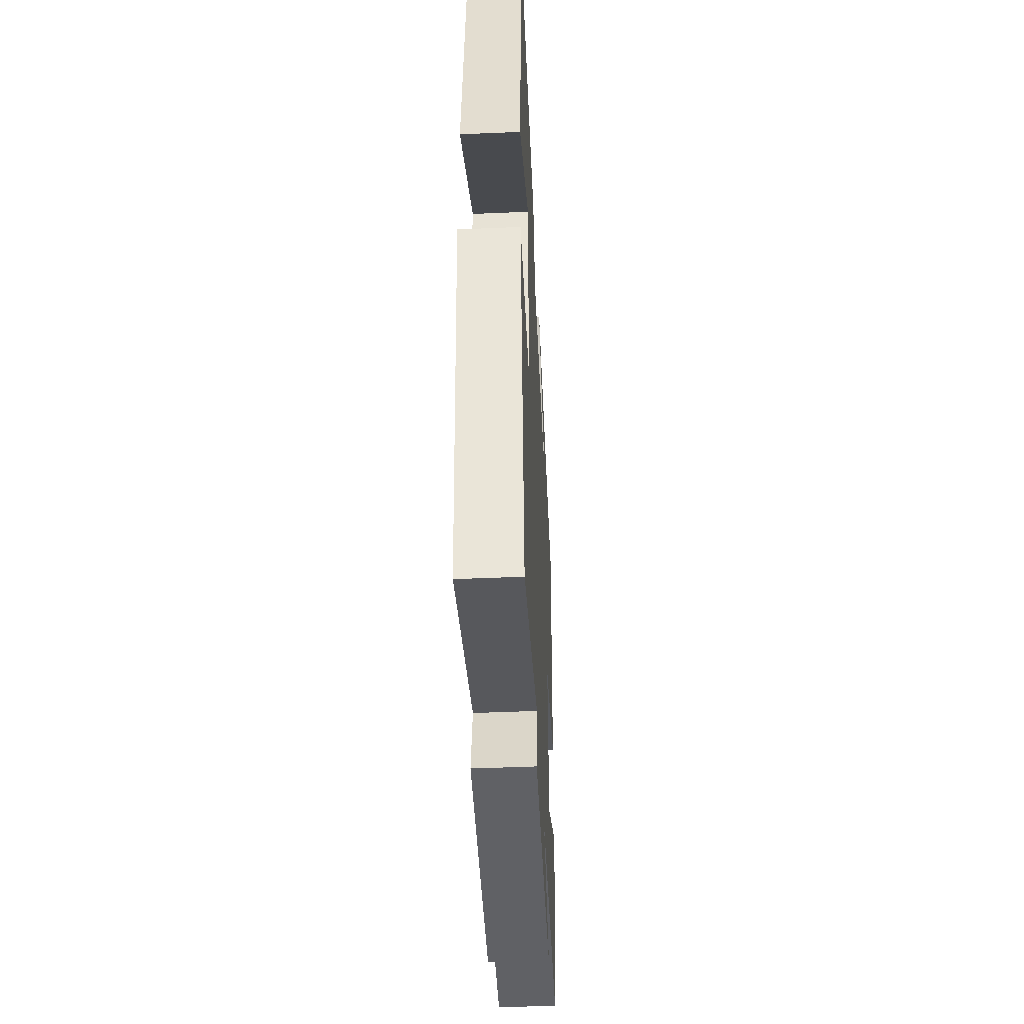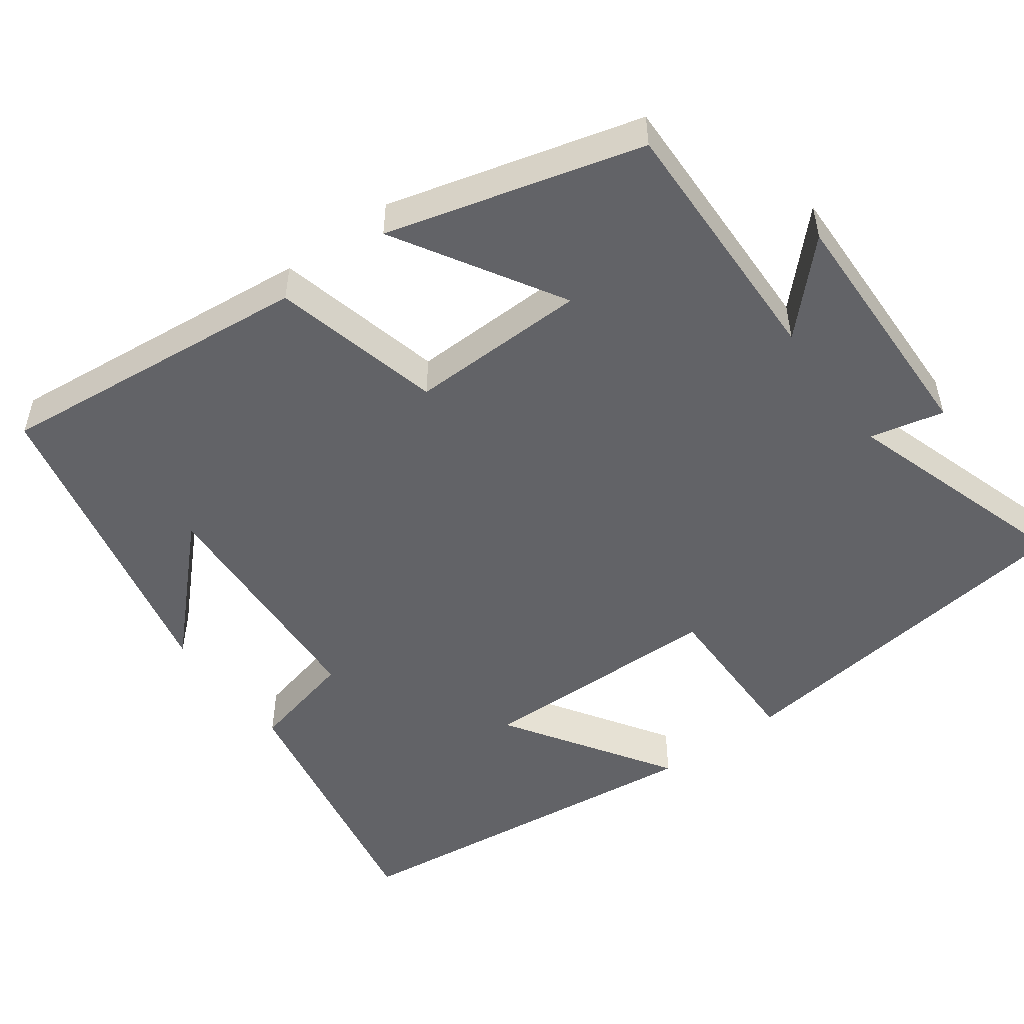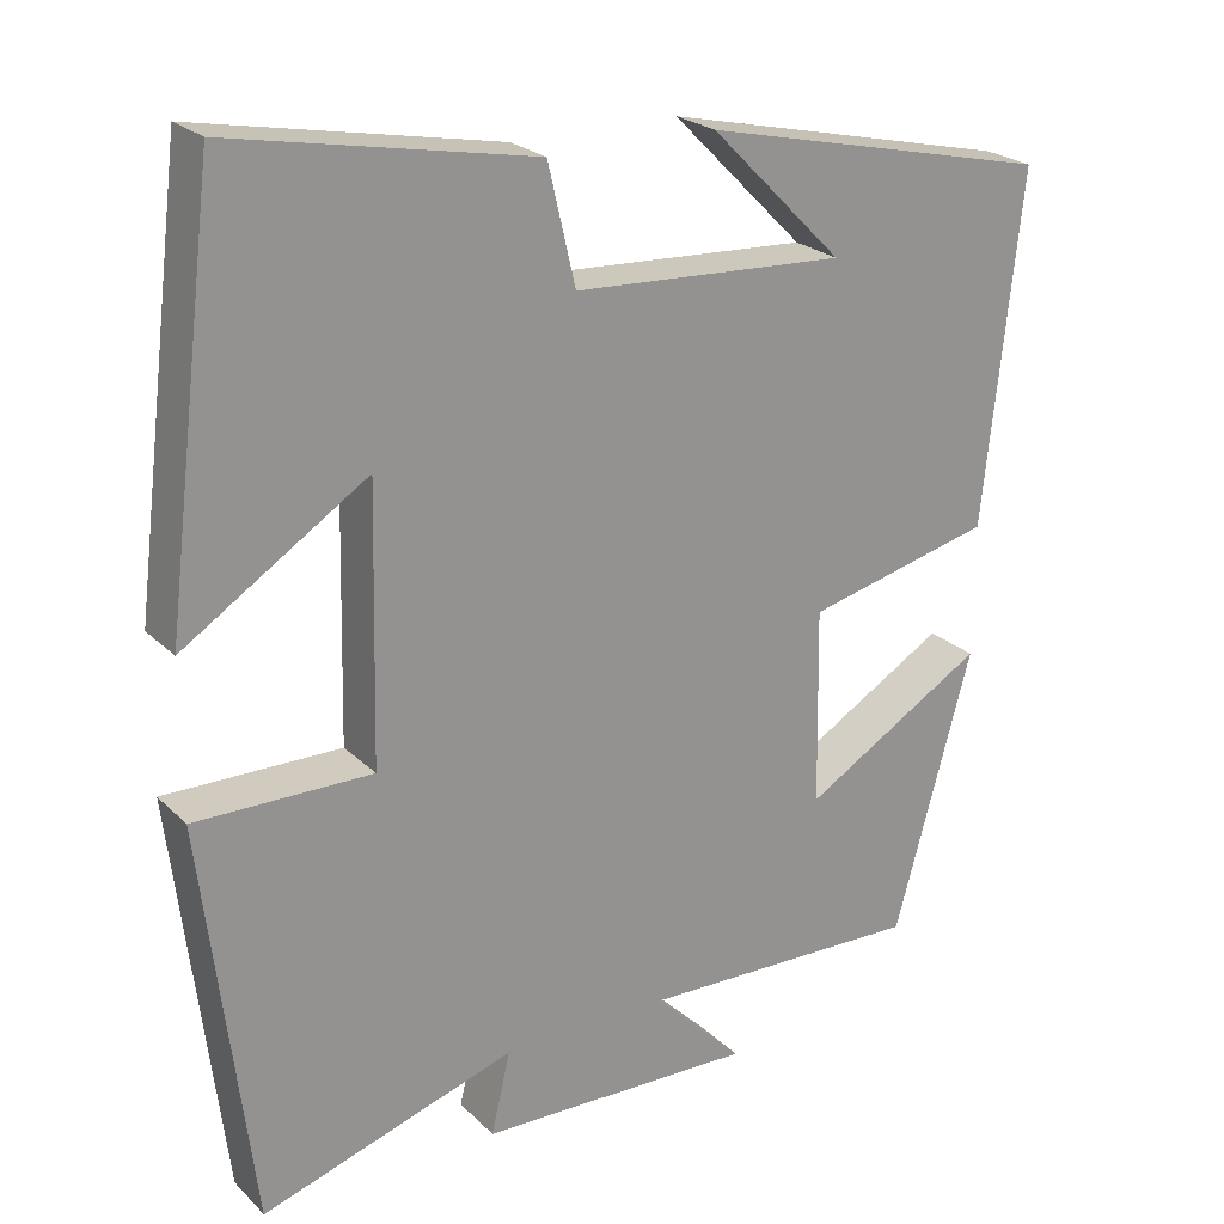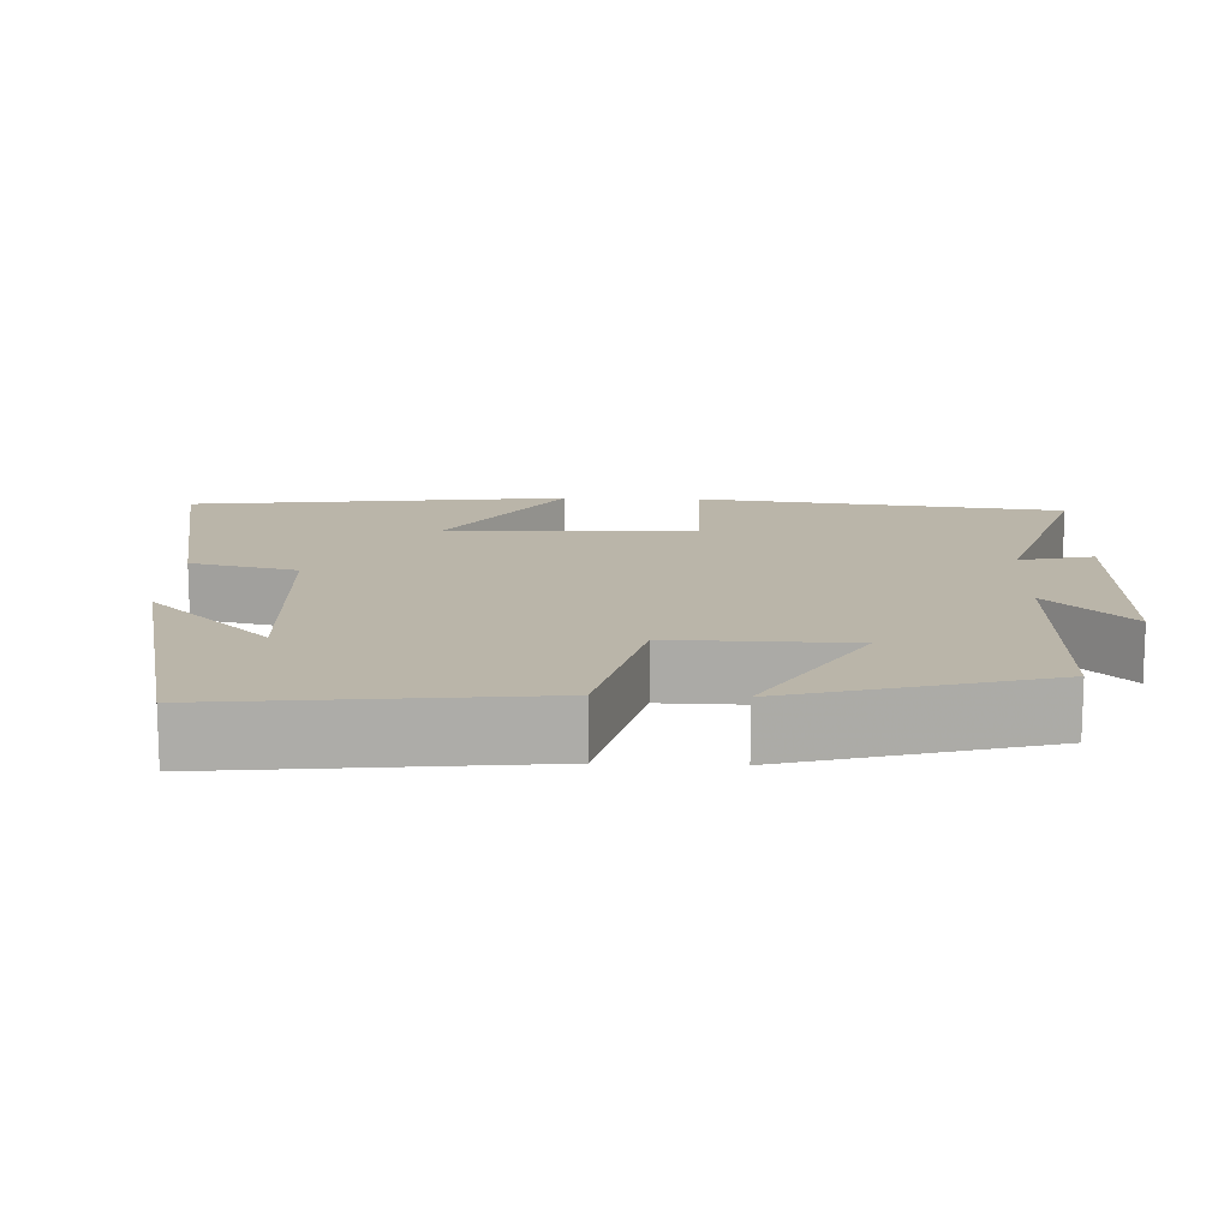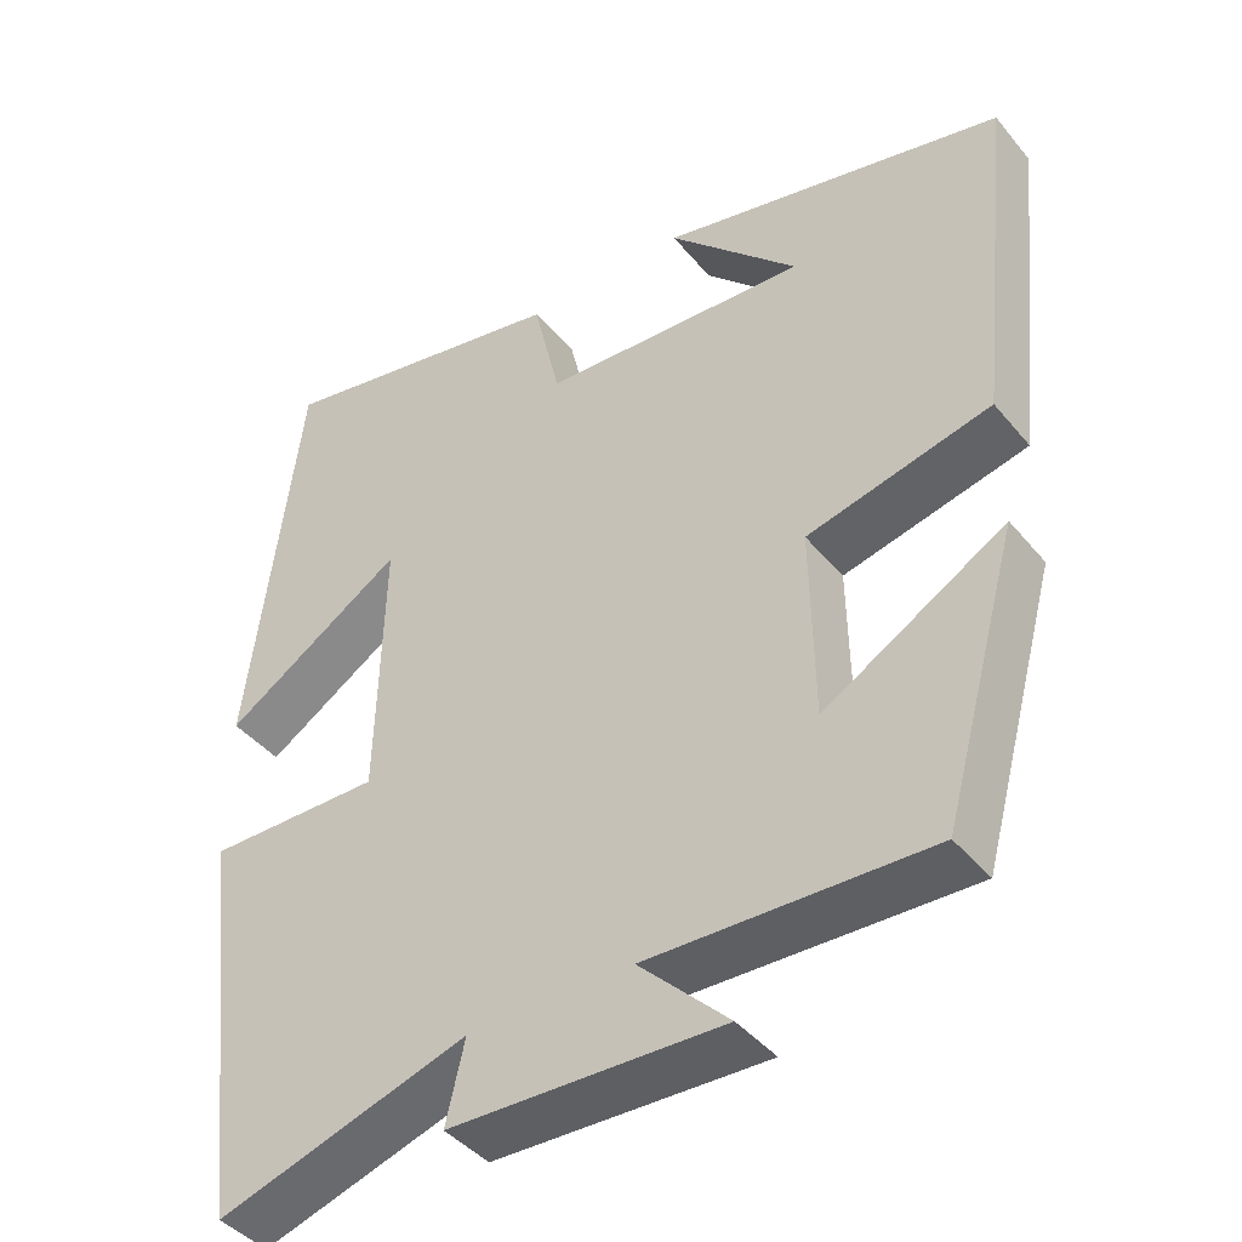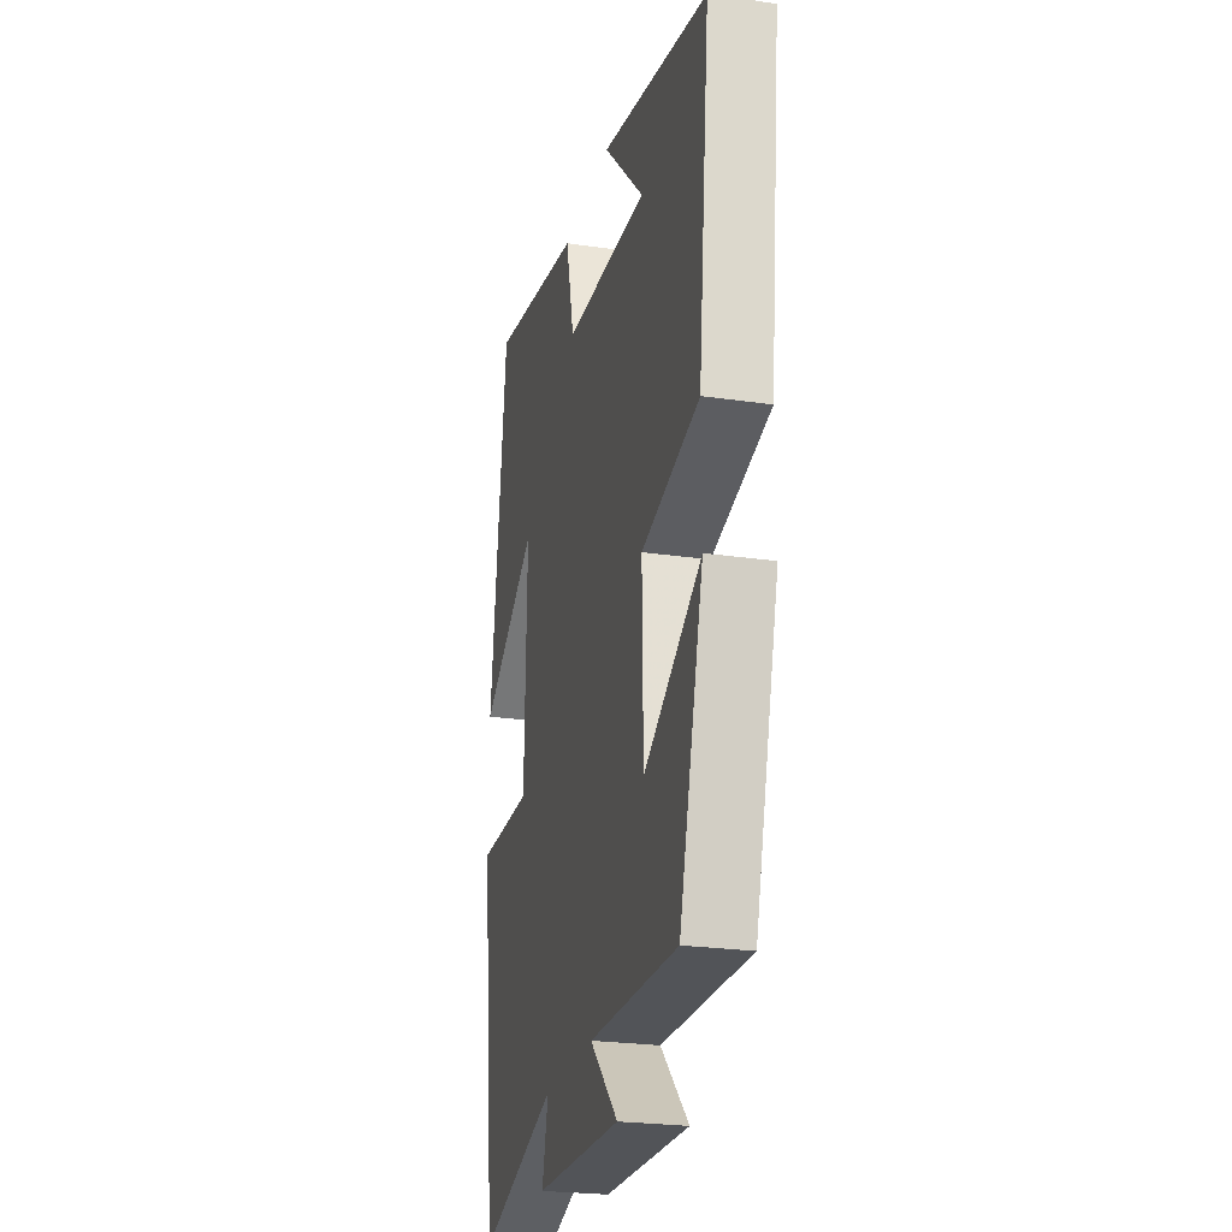
<metadata>
{"format":"obj","ext":"obj","renderer":"f3d","projection":"perspective","resolution":1024,"background":"white","views":[{"elev":-46.2,"azim":-87.2,"up":"+Z"},{"elev":-51.0,"azim":126.5,"up":"+Y"},{"elev":23.5,"azim":-33.0,"up":"+Z"},{"elev":13.7,"azim":92.4,"up":"+Y"},{"elev":-42.3,"azim":36.0,"up":"+Z"},{"elev":-24.5,"azim":76.5,"up":"+Z"}]}
</metadata>
<code>
v 0.407 0.07 -0.51
v 0.064 0.07 -0.5
v 0.173 0.07 -0.608
v -0.159 0.07 -0.598
v -0.136 0.07 -0.5
v -0.442 0.07 -0.596
v -0.5 0.07 -0.111
v -0.288 0.07 -0.113
v -0.28 0.07 0.213
v -0.5 0.07 0.071
v -0.438 0.07 0.569
v -0.076 0.07 0.5
v -0.043 0.07 0.359
v 0.283 0.07 0.341
v 0.124 0.07 0.5
v 0.545 0.07 0.405
v 0.5 0.07 -0.013
v 0.276 0.07 -0.067
v 0.28 0.07 -0.303
v 0.5 0.07 -0.173
v 0.407 0 -0.51
v 0.064 0 -0.5
v 0.173 0 -0.608
v -0.159 0 -0.598
v -0.136 0 -0.5
v -0.442 0 -0.596
v -0.5 0 -0.111
v -0.288 0 -0.113
v -0.28 0 0.213
v -0.5 0 0.071
v -0.438 0 0.569
v -0.076 0 0.5
v -0.043 0 0.359
v 0.283 0 0.341
v 0.124 0 0.5
v 0.545 0 0.405
v 0.5 0 -0.013
v 0.276 0 -0.067
v 0.28 0 -0.303
v 0.5 0 -0.173
f 19 20 1 2
f 18 19 2
f 16 17 18
f 14 15 16
f 14 16 18
f 13 14 18 2
f 9 10 11 12
f 12 13 2
f 9 12 2
f 8 9 2
f 5 6 7 8
f 2 3 4 5
f 2 5 8
f 22 21 40 39
f 22 39 38
f 38 37 36
f 36 35 34
f 38 36 34
f 22 38 34 33
f 32 31 30 29
f 22 33 32
f 22 32 29
f 22 29 28
f 28 27 26 25
f 25 24 23 22
f 28 25 22
f 1 21 22 2
f 2 22 23 3
f 3 23 24 4
f 4 24 25 5
f 5 25 26 6
f 6 26 27 7
f 7 27 28 8
f 8 28 29 9
f 9 29 30 10
f 10 30 31 11
f 11 31 32 12
f 12 32 33 13
f 13 33 34 14
f 14 34 35 15
f 15 35 36 16
f 16 36 37 17
f 17 37 38 18
f 18 38 39 19
f 19 39 40 20
f 20 40 21 1

</code>
